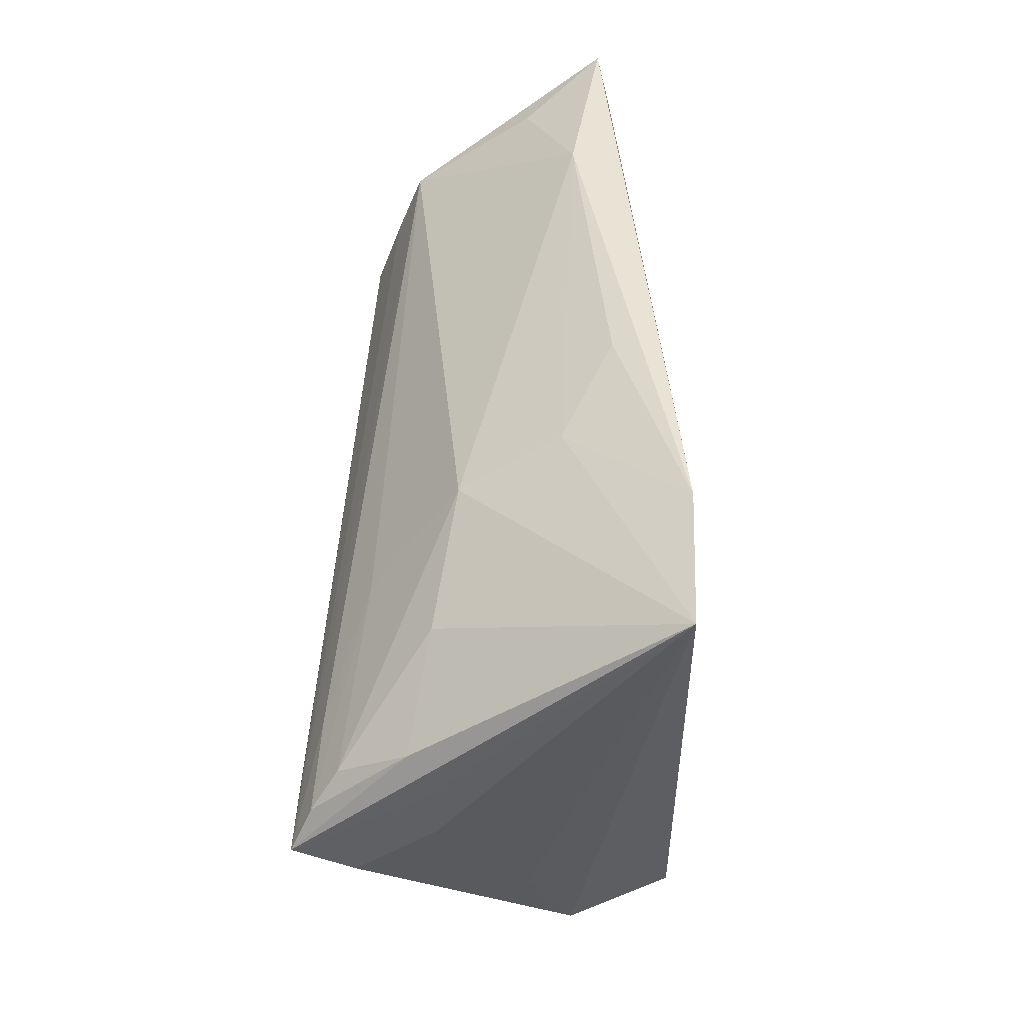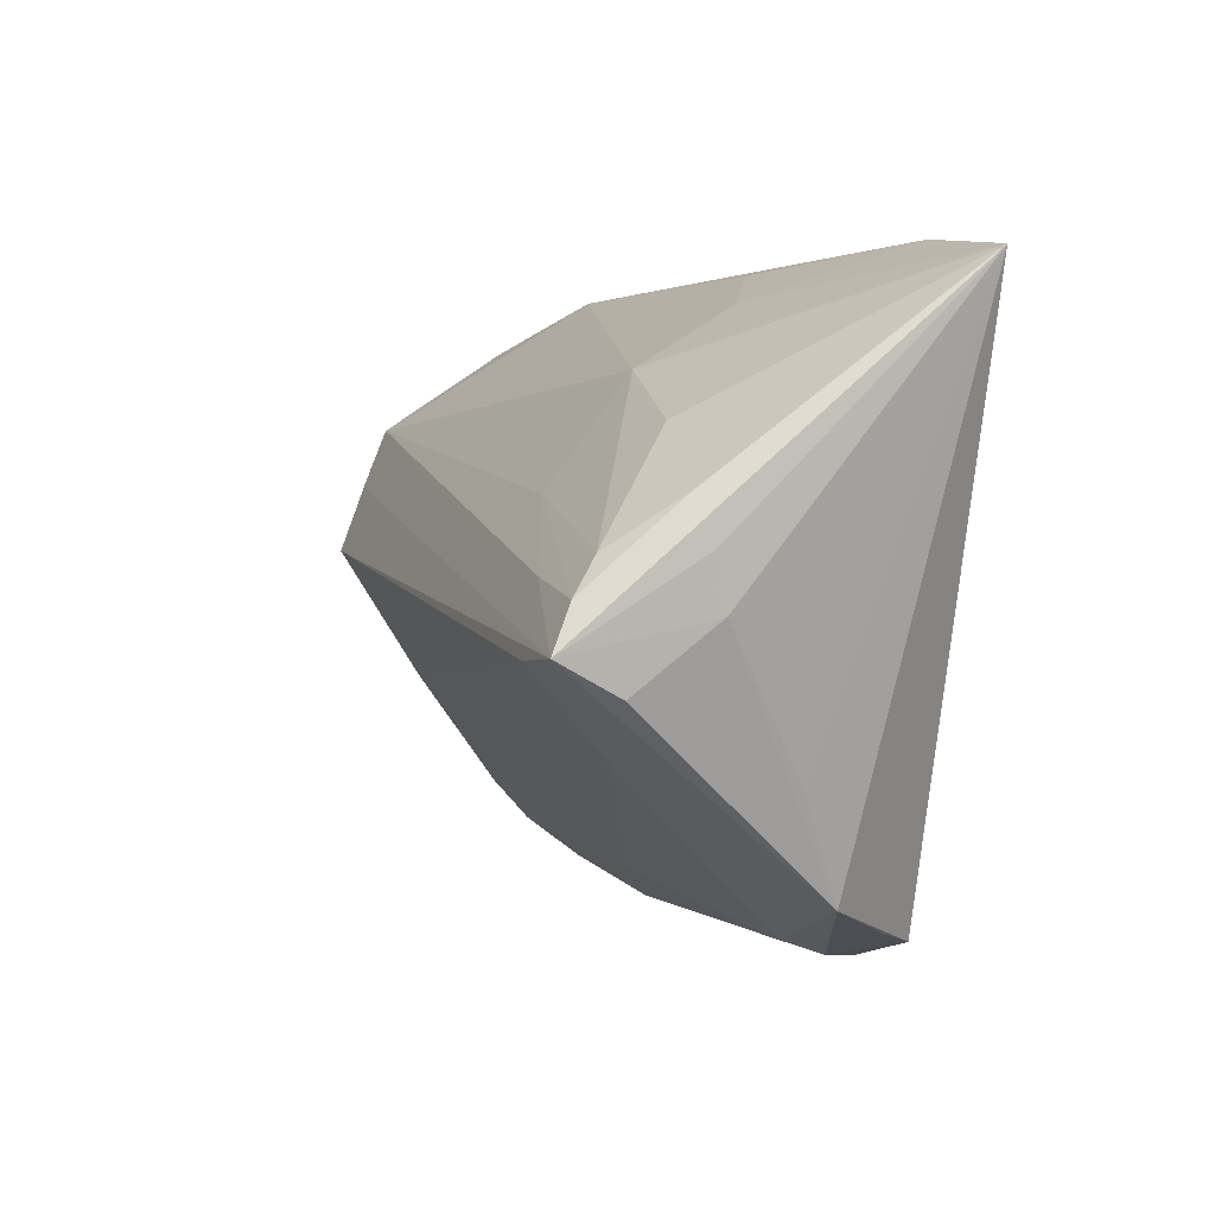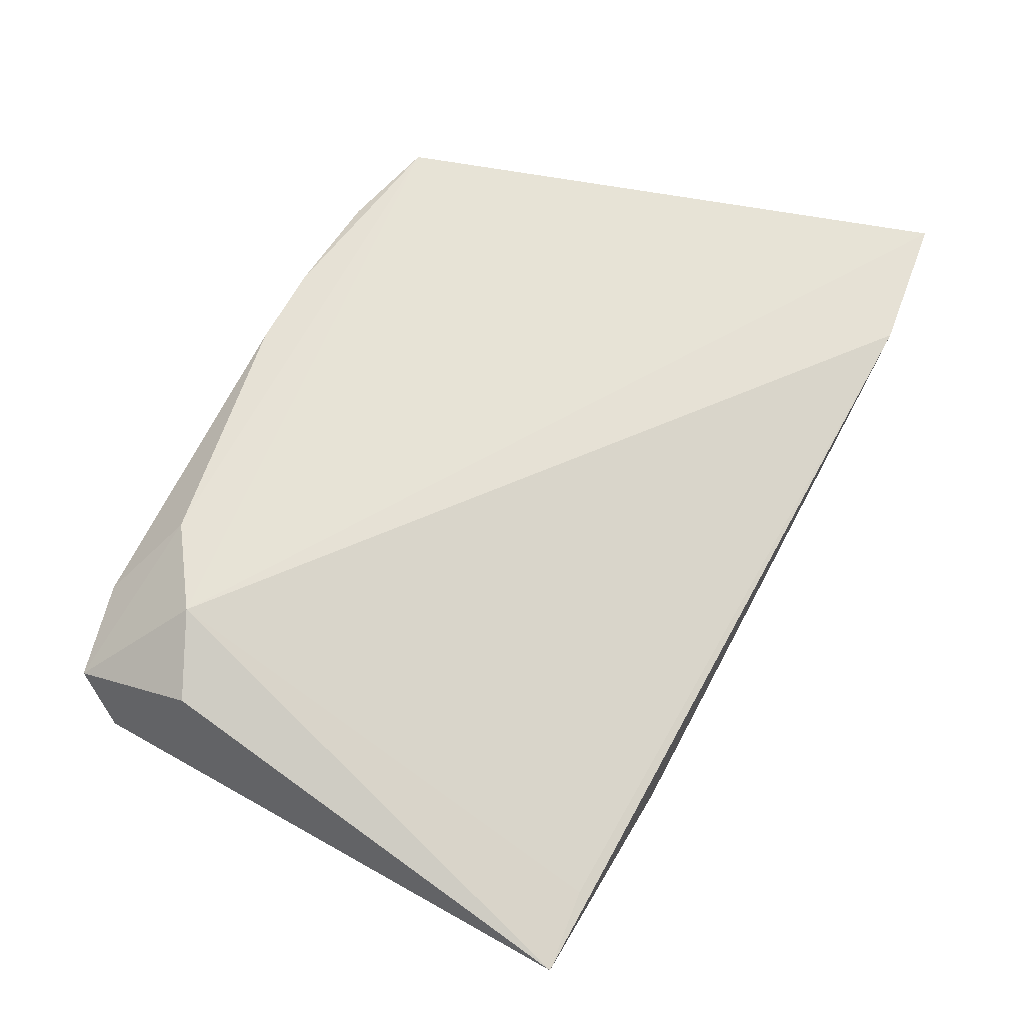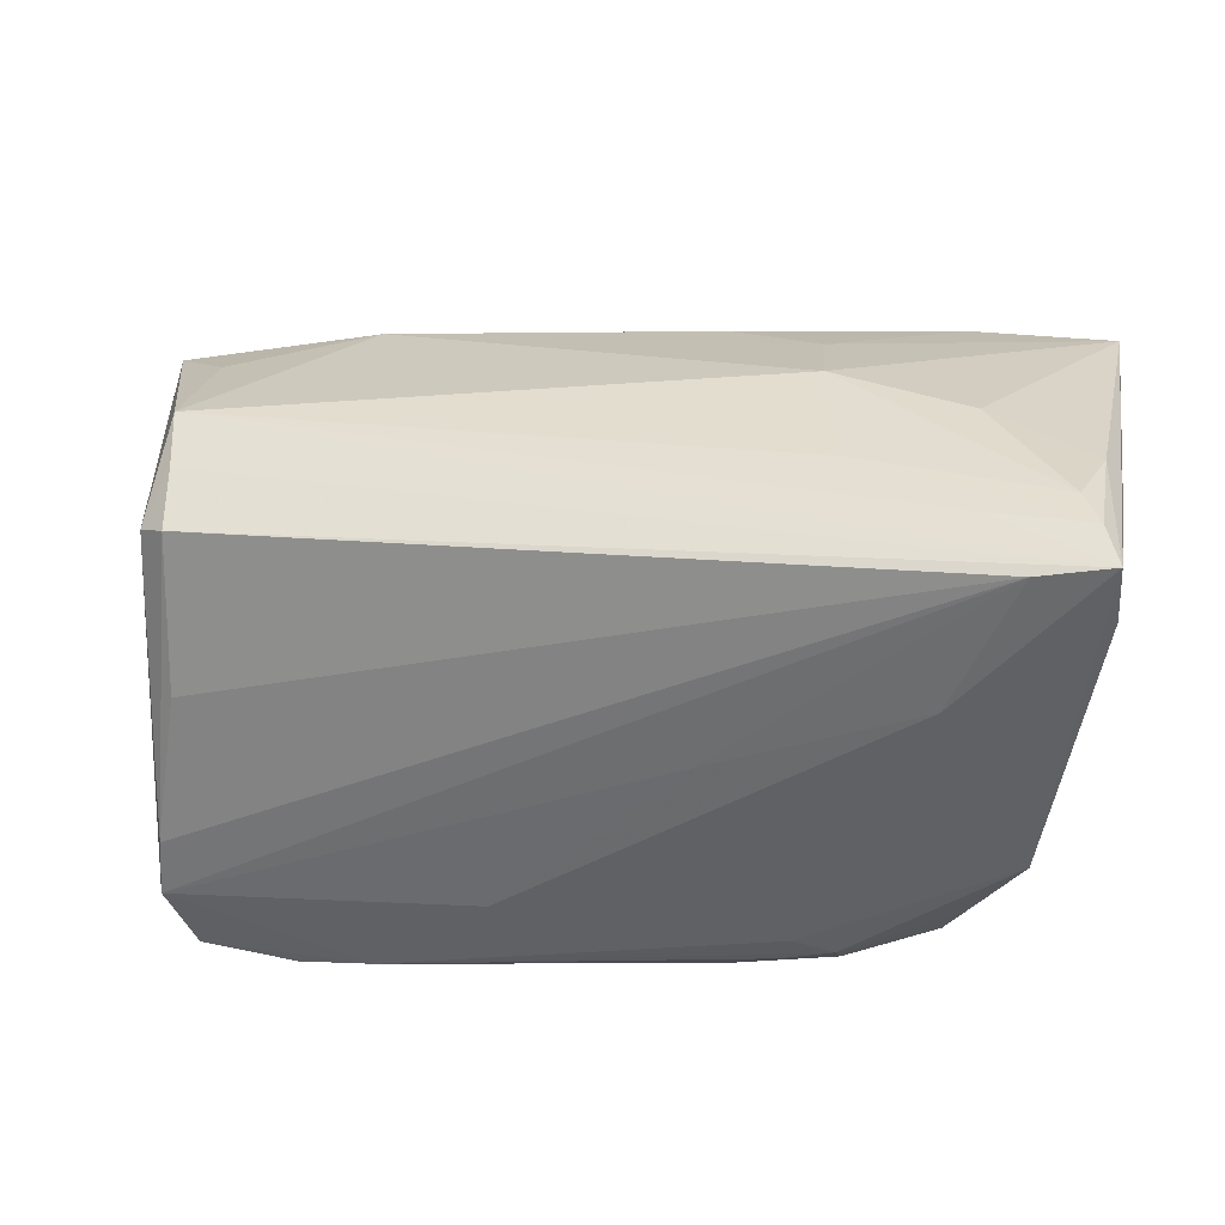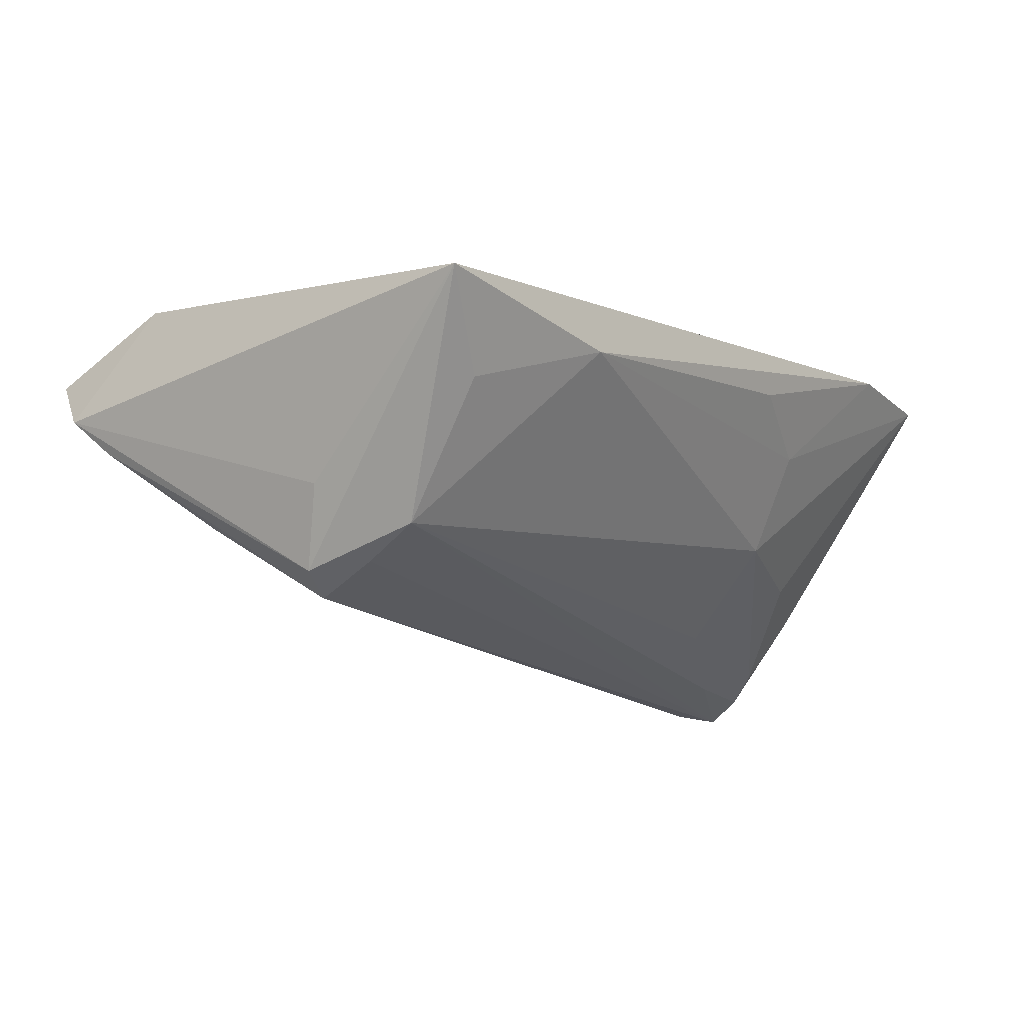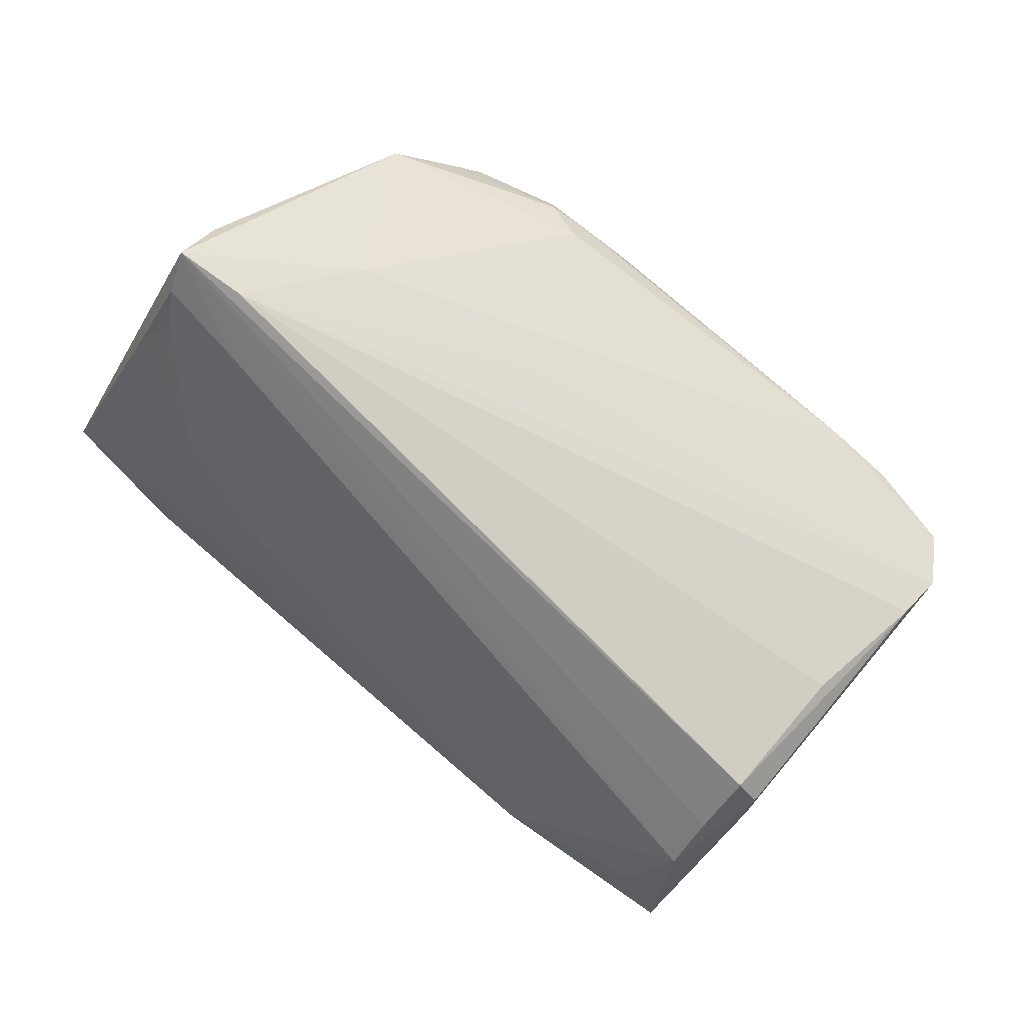
<metadata>
{"format":"obj","ext":"obj","renderer":"f3d","projection":"perspective","resolution":1024,"background":"white","views":[{"elev":40.9,"azim":-86.2,"up":"+Y"},{"elev":1.1,"azim":-106.1,"up":"+Y"},{"elev":62.7,"azim":119.1,"up":"+Z"},{"elev":-12.8,"azim":-166.1,"up":"+Y"},{"elev":-16.7,"azim":128.4,"up":"+Z"},{"elev":-78.6,"azim":-38.7,"up":"+Z"}]}
</metadata>
<code>
v -0.03578 -0.03216 0.01333
v 0.03009 -0.03696 0.009552
v -0.02803 0.009978 -0.01841
v 0.04415 0.03275 0.00574
v 0.04474 -0.01063 -0.01529
v 0.04264 0.01266 -0.02264
v -0.04296 -0.02876 0.005871
v -0.02138 -0.03661 0.01624
v -0.01126 0.03348 0.007936
v -0.01708 -0.03544 0.009641
v -0.04638 -0.005065 -0.02508
v 0.0503 -0.02446 -0.004352
v -0.05435 0.03189 0.01745
v -0.03637 -0.01562 -0.01395
v -0.05114 0.004346 -0.01962
v 0.04857 0.00937 -0.01429
v -0.05496 -0.004581 -0.02474
v -0.02129 -0.03648 0.01304
v -0.05338 0.00972 -0.01166
v -0.01492 -0.03692 0.01382
v 0.0279 0.03432 0.001758
v 0.05362 0.03394 0.004019
v 0.04544 0.005769 -0.02322
v -0.0542 -0.00113 -0.008717
v 0.03966 -0.0238 0.01745
v 0.01495 -0.03162 0.002965
v -0.01023 -0.01953 -0.009964
v -0.008375 -0.03704 0.0169
v -0.05476 0.004609 -0.009999
v -0.02468 0.02237 -0.008458
v -0.04749 -0.01685 0.0008641
v 0.03917 -0.03648 0.009583
v -0.02287 0.02927 0.002851
v 0.0419 0.004864 -0.0256
v -0.04188 0.002299 -0.02246
v 0.001787 -0.0367 0.01685
v 0.04877 -0.01913 0.01353
v 0.03032 -0.03083 0.01719
v -0.03766 0.03432 0.01701
v 0.04372 0.01965 -0.0197
v -0.05404 -0.008295 -0.01787
v -0.03238 -0.03366 0.01745
v 0.04985 -0.03429 0.006632
v 0.05203 -0.02945 0.0004199
v -0.04096 0.01649 -0.0101
v -0.0533 0.0003649 -0.02244
v 0.04474 0.02944 -0.005071
f 42 25 13
f 4 25 22
f 7 42 13
f 22 25 37
f 17 34 11
f 44 11 12
f 27 11 44
f 22 37 44
f 23 12 34
f 23 44 12
f 33 30 13
f 13 30 45
f 30 15 45
f 30 33 21
f 21 33 9
f 25 42 38
f 42 36 38
f 38 36 32
f 34 12 5
f 5 11 34
f 12 11 5
f 14 11 27
f 17 11 14
f 14 7 17
f 10 7 14
f 43 44 37
f 43 38 32
f 25 38 43
f 43 37 25
f 27 44 26
f 10 14 26
f 26 14 27
f 22 44 16
f 16 23 22
f 44 23 16
f 39 33 13
f 9 33 39
f 39 21 9
f 39 4 22
f 22 21 39
f 13 25 39
f 25 4 39
f 30 21 40
f 22 23 40
f 13 45 19
f 19 45 15
f 15 46 19
f 17 13 19
f 19 46 17
f 29 13 17
f 17 24 29
f 29 24 13
f 17 7 41
f 41 24 17
f 7 24 41
f 31 7 13
f 13 24 31
f 31 24 7
f 42 7 1
f 32 36 2
f 10 26 2
f 2 43 32
f 44 43 2
f 2 26 44
f 18 7 10
f 10 2 18
f 18 1 7
f 42 1 18
f 3 46 15
f 3 15 30
f 30 40 3
f 6 34 17
f 17 40 6
f 6 23 34
f 6 40 23
f 47 21 22
f 22 40 47
f 47 40 21
f 20 18 2
f 46 3 35
f 35 3 40
f 17 46 35
f 35 40 17
f 28 2 36
f 28 20 2
f 28 36 42
f 42 18 8
f 8 28 42
f 18 20 8
f 20 28 8

</code>
